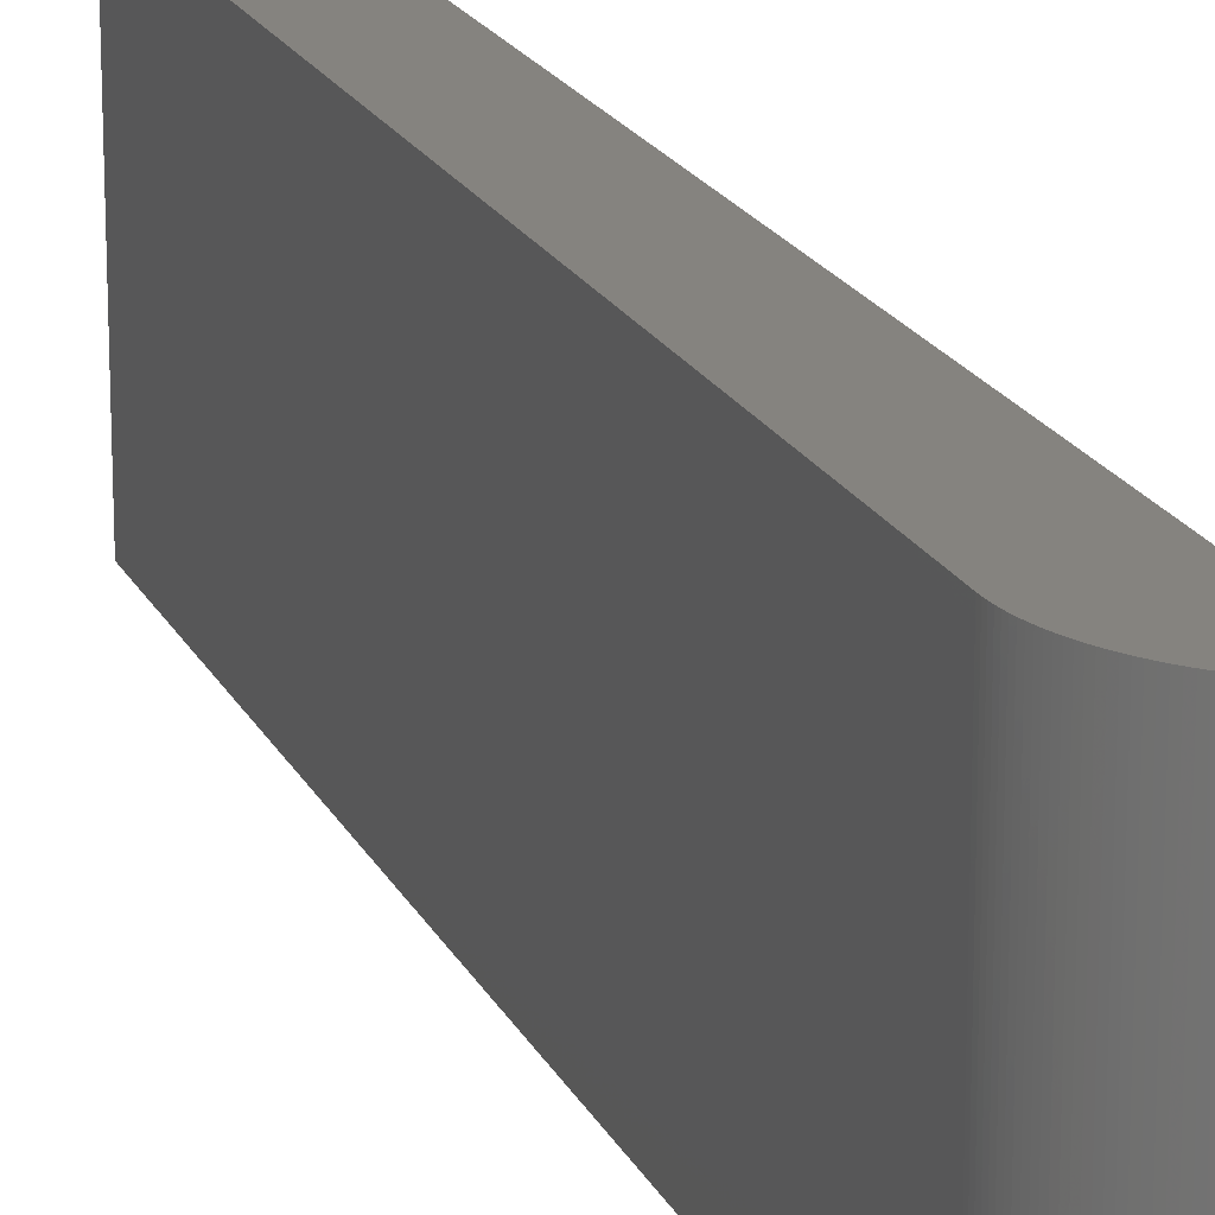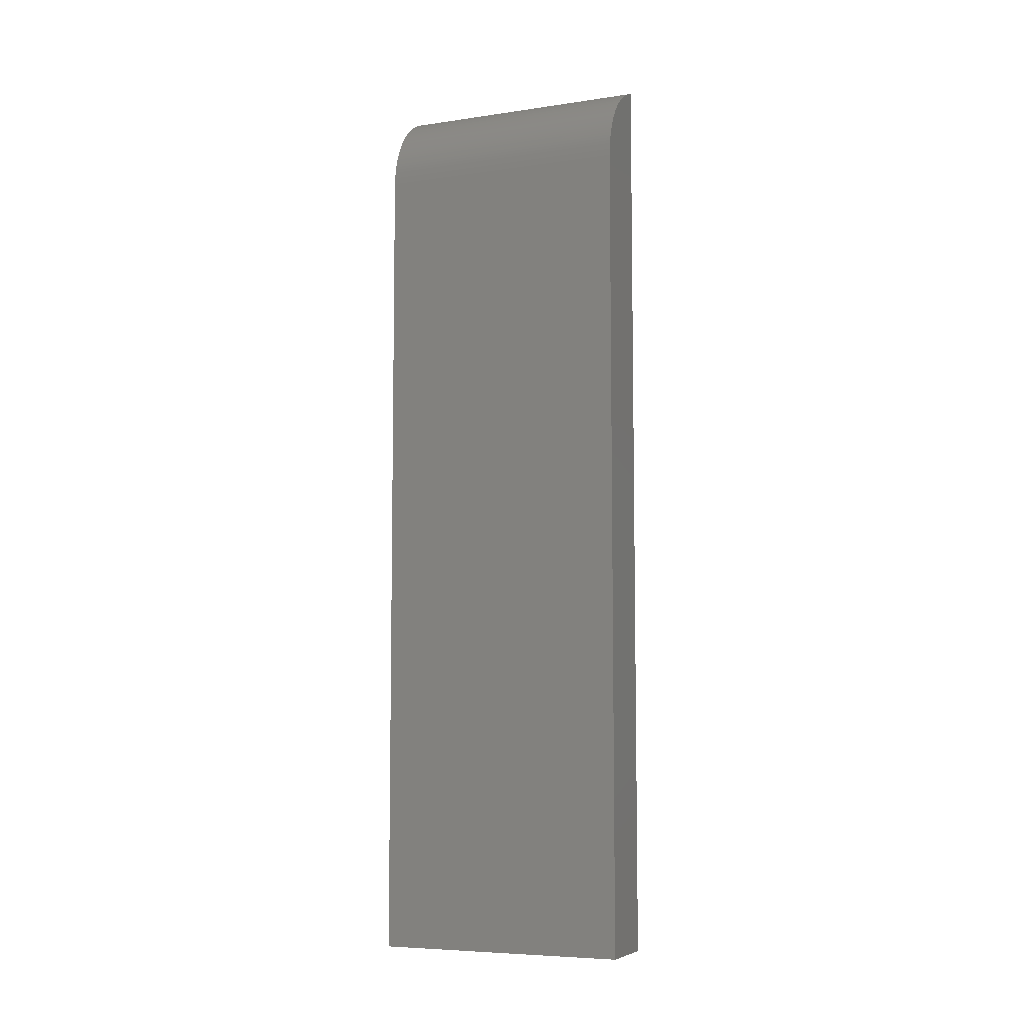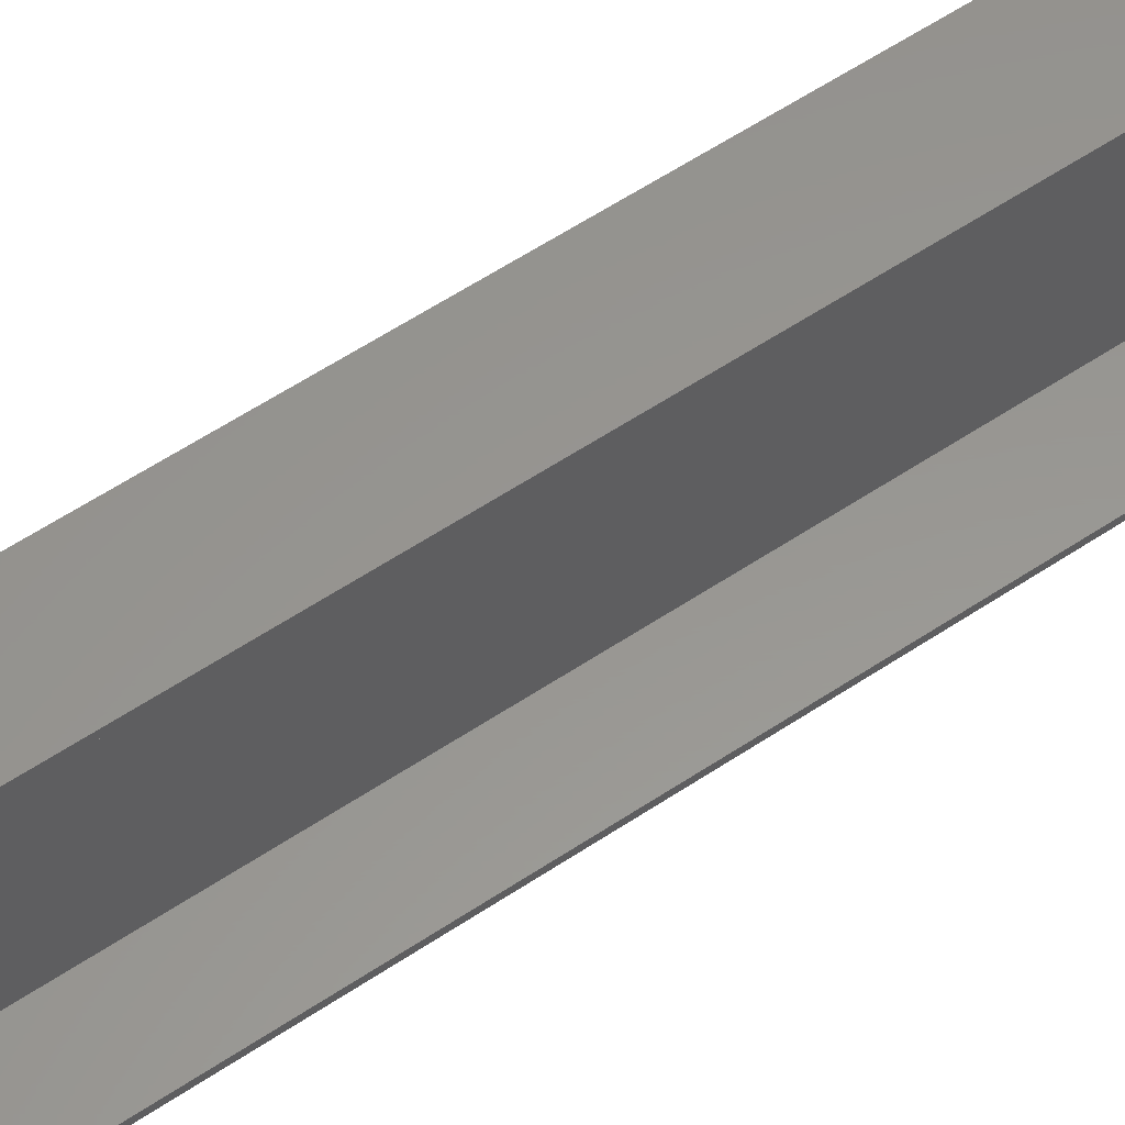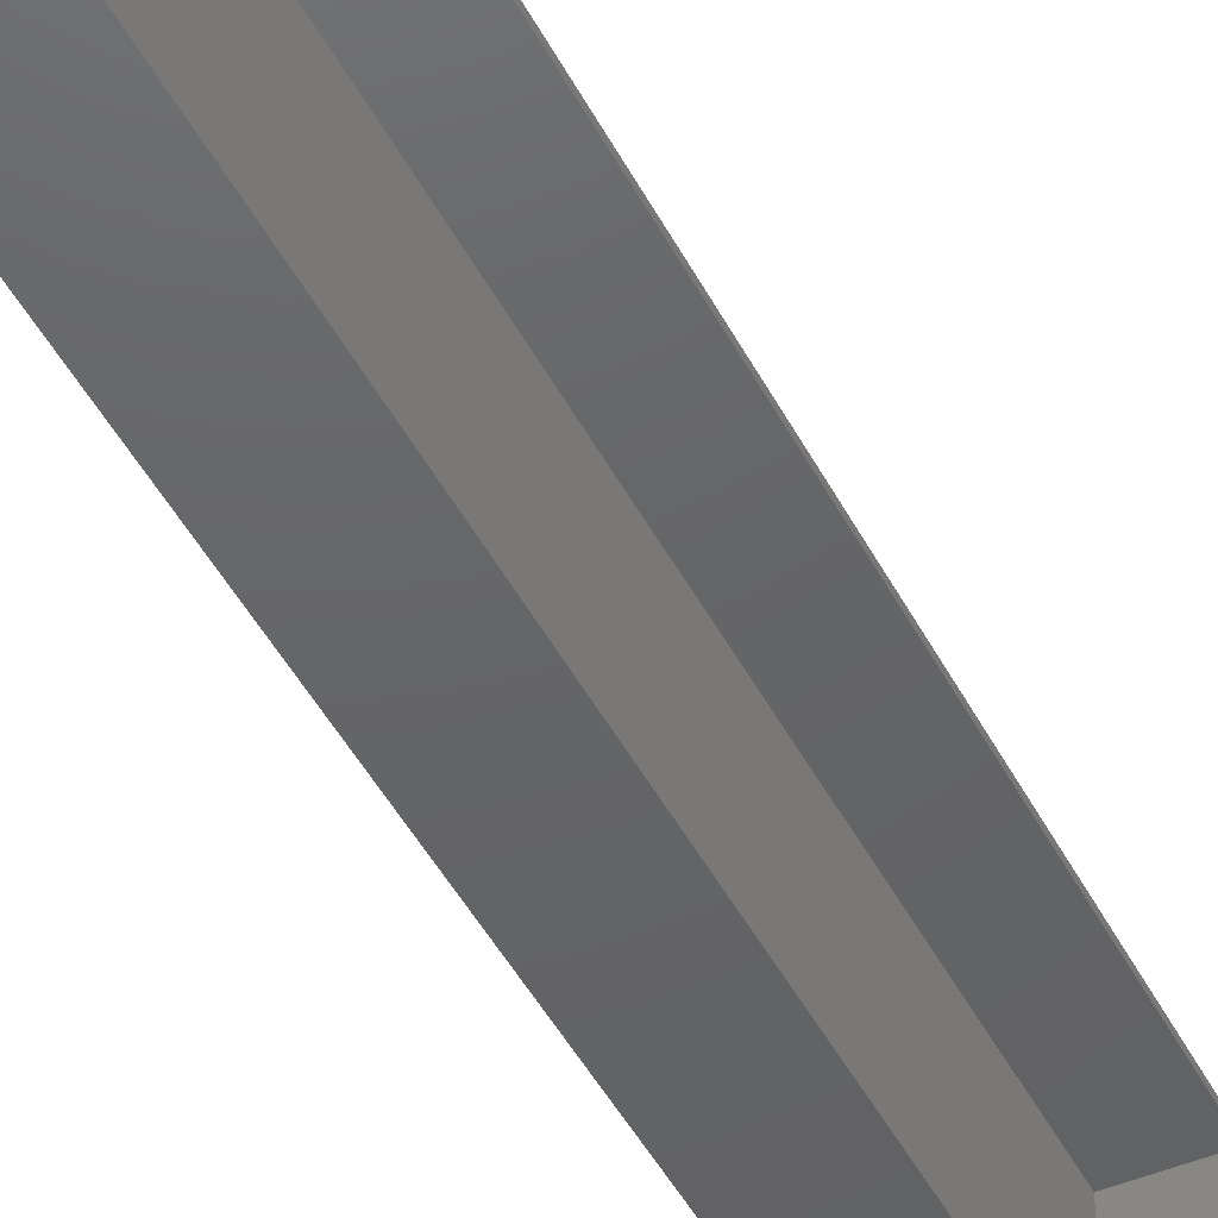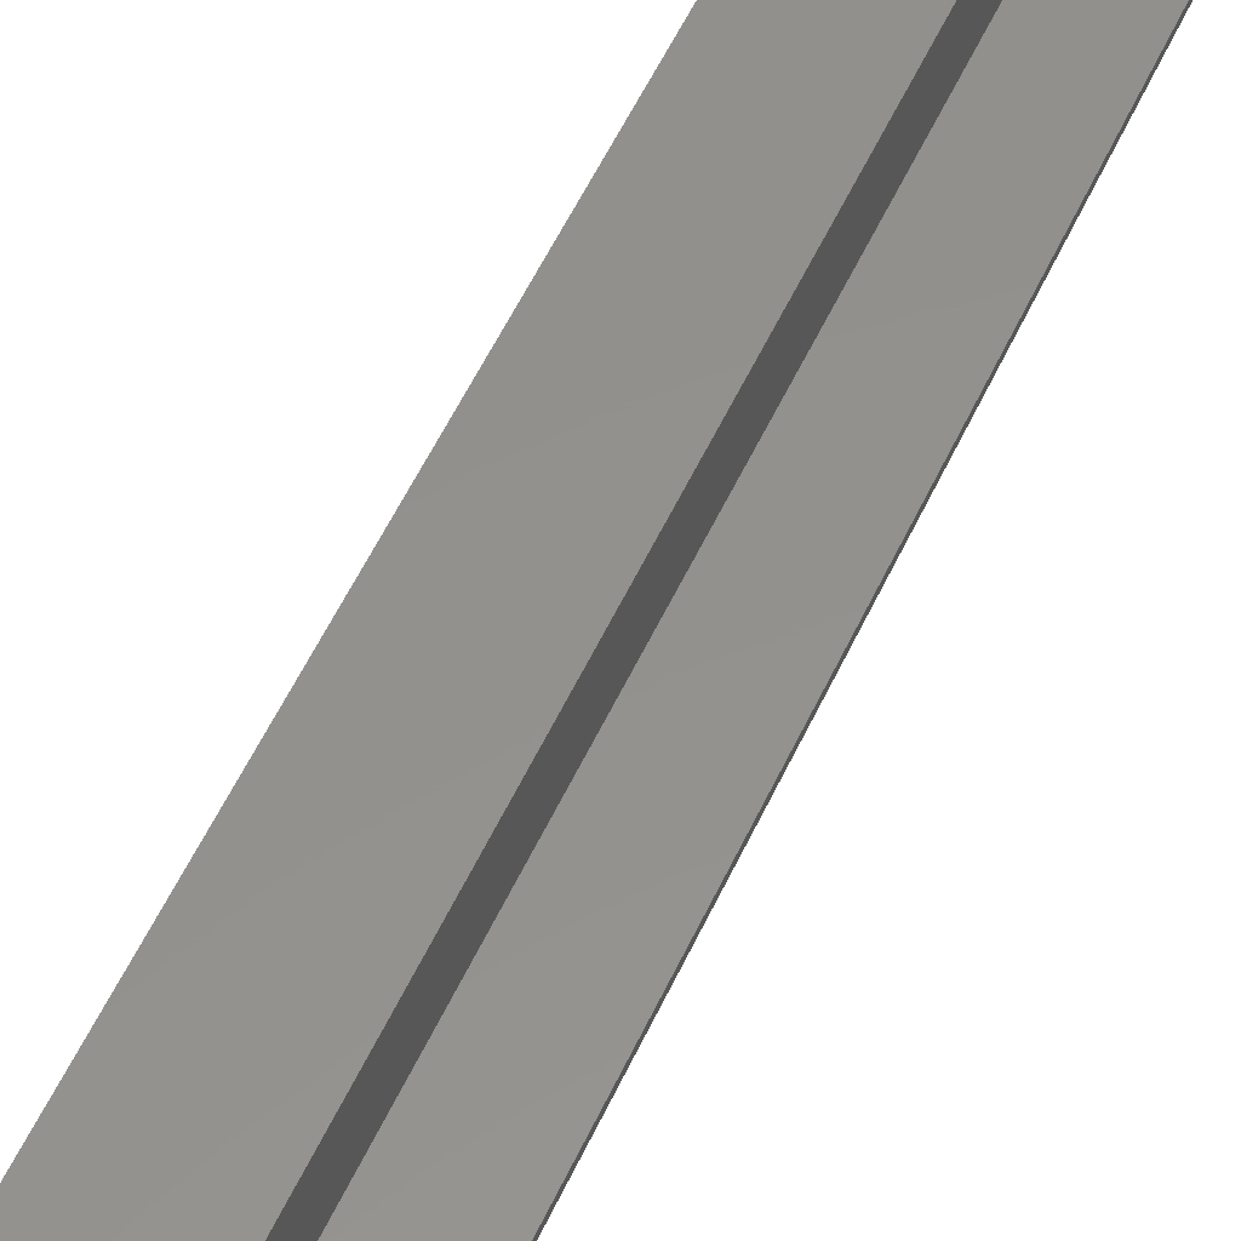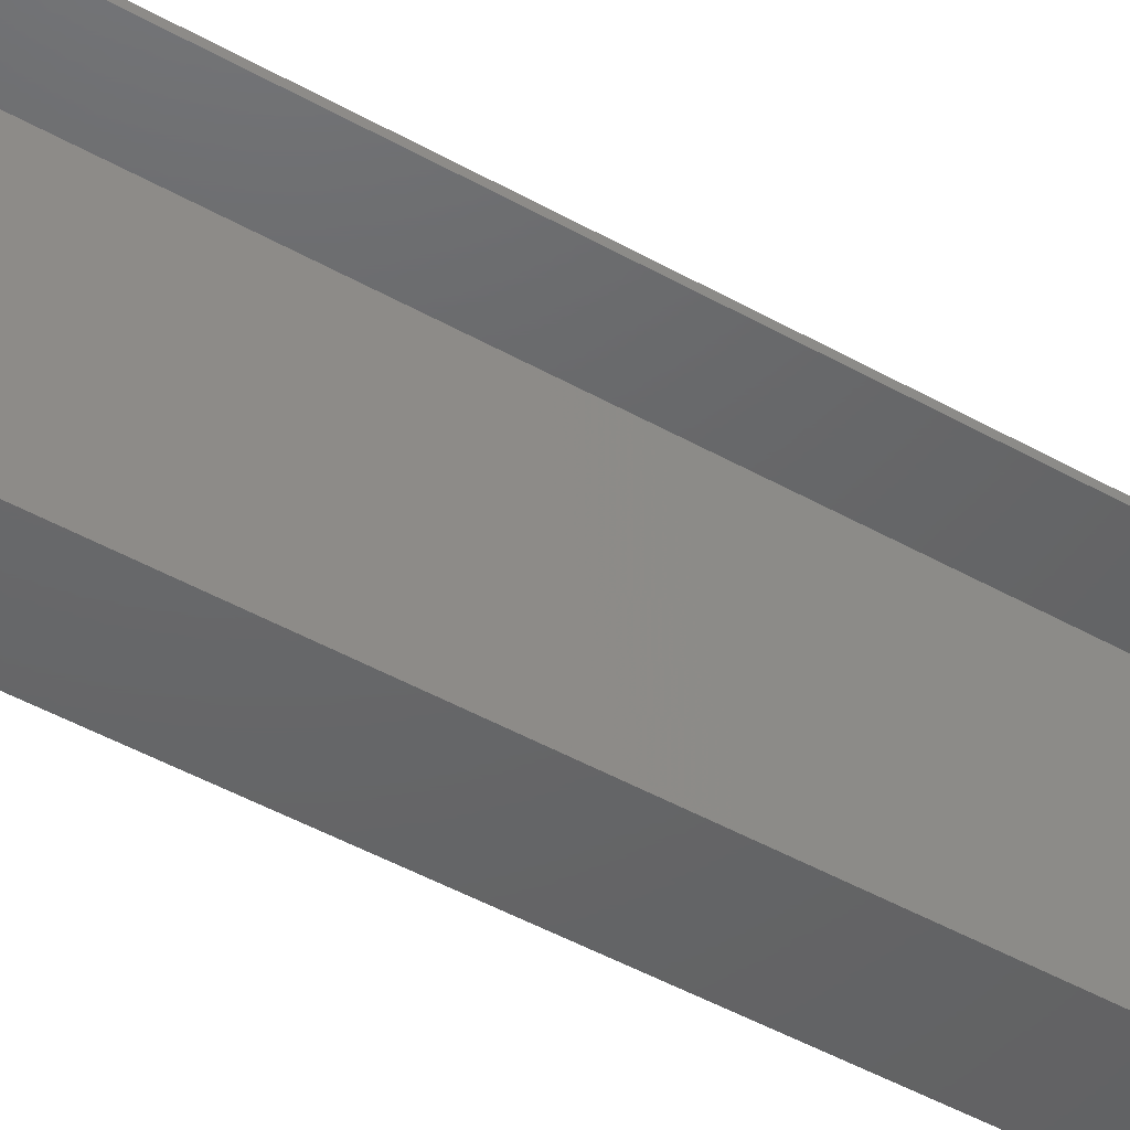
<metadata>
{"format":"stl","ext":"stl","renderer":"f3d","projection":"perspective","resolution":1024,"background":"white","views":[{"elev":19.0,"azim":-19.3,"up":"+Y"},{"elev":-6.8,"azim":-66.7,"up":"+Z"},{"elev":58.2,"azim":55.3,"up":"+Y"},{"elev":-45.8,"azim":26.1,"up":"+Y"},{"elev":55.0,"azim":24.5,"up":"+Y"},{"elev":-46.5,"azim":57.2,"up":"+Y"}]}
</metadata>
<code>
# stl→obj: 160 verts, 324 faces
v 45.66 95 685.7
v 48.04 -95 686.6
v 48.04 95 686.6
v 45.66 -95 685.7
v 0.1778 -95 623.1
v 0.4 95 625.6
v 0.1778 95 623.1
v 0.4 -95 625.6
v 17.08 -95 664.9
v 18.75 95 666.9
v 17.08 95 664.9
v 18.75 -95 666.9
v 43.31 95 684.7
v 43.31 -95 684.7
v 3.573 -95 640.6
v 4.403 95 643
v 3.573 95 640.6
v 4.403 -95 643
v 32.18 95 678.5
v 34.32 -95 679.9
v 34.32 95 679.9
v 32.18 -95 678.5
v 41 95 683.6
v 41 -95 683.6
v 22.29 95 670.5
v 24.16 -95 672.3
v 24.16 95 672.3
v 22.29 -95 670.5
v 36.5 -95 681.2
v 36.5 95 681.2
v 1.595 -95 633.2
v 2.169 95 635.7
v 1.595 95 633.2
v 2.169 -95 635.7
v 26.08 -95 673.9
v 26.08 95 673.9
v 38.73 -95 682.5
v 38.73 95 682.5
v 8.546 -95 652.3
v 9.781 95 654.5
v 8.546 95 652.3
v 9.781 -95 654.5
v 15.48 -95 662.9
v 15.48 95 662.9
v 50.45 95 687.4
v 51.63 -95 687.8
v 51.63 95 687.8
v 50.45 -95 687.4
v 0.7105 -95 628.2
v 1.109 95 630.7
v 0.7105 95 628.2
v 1.109 -95 630.7
v 2.828 -95 638.1
v 2.828 95 638.1
v 0.0005009 -95 618
v 0.04448 95 620.5
v 0.0005009 95 618
v 0.04448 -95 620.5
v 11.09 95 656.7
v 11.09 -95 656.7
v 5.316 95 645.4
v 5.316 -95 645.4
v 30.1 95 677.1
v 30.1 -95 677.1
v 20.49 95 668.7
v 20.49 -95 668.7
v 0.0005 -95 618
v 51.63 -95 548.2
v 0.0005 -95 0
v 51.63 -95 0
v 28.06 -95 675.5
v 13.94 -95 660.9
v 12.48 -95 658.8
v 7.389 -95 650
v 6.312 -95 647.7
v 7.389 95 650
v 13.94 95 660.9
v 12.48 95 658.8
v 28.06 95 675.5
v 6.312 95 647.7
v 51.63 95 548.2
v 0.0005 95 618
v 0.0005 95 0
v 51.63 95 0
v 51.63 91.01 683.9
v 51.63 -91.01 683.9
v 51.63 -91.01 548.2
v 51.63 91.01 548.2
v 51.63 -91.01 8.017
v 51.63 91.01 8.017
v 8.4 -91.01 625.5
v 8.178 91.01 623
v 8.4 91.01 625.5
v 8.178 -91.01 623
v 26.75 -91.01 666.2
v 25.08 91.01 664.3
v 26.75 91.01 666.2
v 25.08 -91.01 664.3
v 51.31 -91.01 683.8
v 51.31 91.01 683.8
v 12.4 -91.01 642.6
v 11.57 91.01 640.3
v 12.4 91.01 642.6
v 11.57 -91.01 640.3
v 40.18 -91.01 677.7
v 42.32 91.01 679.1
v 42.32 -91.01 679.1
v 40.18 91.01 677.7
v 49 -91.01 682.8
v 49 91.01 682.8
v 30.29 -91.01 669.8
v 32.16 91.01 671.5
v 32.16 -91.01 671.5
v 30.29 91.01 669.8
v 44.5 91.01 680.4
v 44.5 -91.01 680.4
v 10.17 -91.01 635.4
v 9.595 91.01 633
v 10.17 91.01 635.4
v 9.595 -91.01 633
v 34.08 91.01 673.2
v 34.08 -91.01 673.2
v 46.73 91.01 681.6
v 46.73 -91.01 681.6
v 17.78 -91.01 654
v 16.55 91.01 651.8
v 17.78 91.01 654
v 16.55 -91.01 651.8
v 23.48 91.01 662.3
v 23.48 -91.01 662.3
v 9.109 -91.01 630.5
v 8.711 91.01 628
v 9.109 91.01 630.5
v 8.711 -91.01 628
v 10.83 91.01 637.8
v 10.83 -91.01 637.8
v 8.044 -91.01 620.5
v 8.001 91.01 618
v 8.044 91.01 620.5
v 8.001 -91.01 618
v 19.09 -91.01 656.2
v 19.09 91.01 656.2
v 13.32 -91.01 645
v 13.32 91.01 645
v 38.1 -91.01 676.3
v 38.1 91.01 676.3
v 28.49 -91.01 668
v 28.49 91.01 668
v 36.06 -91.01 674.8
v 21.94 -91.01 660.3
v 20.48 -91.01 658.3
v 15.39 -91.01 649.6
v 14.31 -91.01 647.3
v 8.001 -91.01 8.017
v 15.39 91.01 649.6
v 21.94 91.01 660.3
v 20.48 91.01 658.3
v 36.06 91.01 674.8
v 14.31 91.01 647.3
v 8.001 91.01 8.017
f 1 2 3
f 2 1 4
f 5 6 7
f 6 5 8
f 9 10 11
f 10 9 12
f 13 4 1
f 4 13 14
f 15 16 17
f 16 15 18
f 19 20 21
f 20 19 22
f 23 14 13
f 14 23 24
f 25 26 27
f 26 25 28
f 21 29 30
f 29 21 20
f 31 32 33
f 32 31 34
f 27 35 36
f 35 27 26
f 30 37 38
f 37 30 29
f 39 40 41
f 40 39 42
f 43 11 44
f 11 43 9
f 45 46 47
f 46 45 48
f 49 50 51
f 50 49 52
f 53 17 54
f 17 53 15
f 55 56 57
f 56 55 58
f 42 59 40
f 59 42 60
f 18 61 16
f 61 18 62
f 3 48 45
f 48 3 2
f 58 7 56
f 7 58 5
f 63 22 19
f 22 63 64
f 52 33 50
f 33 52 31
f 65 28 25
f 28 65 66
f 67 68 55
f 69 68 67
f 68 69 70
f 2 46 48
f 4 46 2
f 14 46 4
f 24 46 14
f 37 46 24
f 29 46 37
f 20 46 29
f 22 46 20
f 64 46 22
f 71 46 64
f 35 46 71
f 26 46 35
f 28 46 26
f 66 46 28
f 12 46 66
f 9 46 12
f 43 46 9
f 72 46 43
f 73 46 72
f 60 46 73
f 42 46 60
f 39 46 42
f 74 46 39
f 75 46 74
f 62 46 75
f 18 46 62
f 15 46 18
f 53 46 15
f 34 46 53
f 31 46 34
f 52 46 31
f 49 46 52
f 8 46 49
f 5 46 8
f 58 46 5
f 55 46 58
f 55 46 55
f 46 55 68
f 74 41 76
f 41 74 39
f 72 44 77
f 44 72 43
f 60 78 59
f 78 60 73
f 34 54 32
f 54 34 53
f 79 64 63
f 64 79 71
f 36 71 79
f 71 36 35
f 73 77 78
f 77 73 72
f 62 80 61
f 80 62 75
f 75 76 80
f 76 75 74
f 47 3 45
f 47 1 3
f 47 13 1
f 47 23 13
f 47 38 23
f 47 30 38
f 47 21 30
f 47 19 21
f 47 63 19
f 47 79 63
f 47 36 79
f 47 27 36
f 47 25 27
f 47 65 25
f 47 10 65
f 47 11 10
f 47 44 11
f 47 77 44
f 47 78 77
f 47 59 78
f 47 40 59
f 47 41 40
f 47 76 41
f 47 80 76
f 47 61 80
f 47 16 61
f 47 17 16
f 47 54 17
f 47 32 54
f 47 33 32
f 47 50 33
f 47 51 50
f 47 6 51
f 47 7 6
f 47 56 7
f 47 57 56
f 47 57 57
f 81 57 47
f 81 82 57
f 83 81 84
f 81 83 82
f 8 51 6
f 51 8 49
f 12 65 10
f 65 12 66
f 38 24 23
f 24 38 37
f 47 85 81
f 47 86 85
f 46 86 47
f 68 86 46
f 86 68 87
f 81 85 88
f 55 57 57
f 57 55 55
f 69 84 70
f 84 69 83
f 87 68 89
f 90 81 88
f 81 90 84
f 89 84 90
f 89 70 84
f 70 89 68
f 69 82 83
f 82 69 67
f 82 55 57
f 55 82 67
f 91 92 93
f 92 91 94
f 95 96 97
f 96 95 98
f 99 85 86
f 85 99 100
f 101 102 103
f 102 101 104
f 105 106 107
f 106 105 108
f 109 100 99
f 100 109 110
f 111 112 113
f 112 111 114
f 107 115 116
f 115 107 106
f 117 118 119
f 118 117 120
f 113 121 122
f 121 113 112
f 116 123 124
f 123 116 115
f 125 126 127
f 126 125 128
f 98 129 96
f 129 98 130
f 131 132 133
f 132 131 134
f 104 135 102
f 135 104 136
f 137 138 139
f 138 137 140
f 141 127 142
f 127 141 125
f 143 103 144
f 103 143 101
f 94 139 92
f 139 94 137
f 145 108 105
f 108 145 146
f 120 133 118
f 133 120 131
f 147 114 111
f 114 147 148
f 86 109 99
f 86 124 109
f 86 116 124
f 86 107 116
f 86 105 107
f 86 145 105
f 86 149 145
f 86 122 149
f 86 113 122
f 86 111 113
f 86 147 111
f 86 95 147
f 86 98 95
f 86 130 98
f 86 150 130
f 86 151 150
f 86 141 151
f 86 125 141
f 86 128 125
f 86 152 128
f 86 153 152
f 86 143 153
f 86 101 143
f 86 104 101
f 86 136 104
f 86 117 136
f 86 120 117
f 86 131 120
f 86 134 131
f 86 91 134
f 86 94 91
f 86 137 94
f 86 140 137
f 86 140 140
f 87 140 86
f 154 87 89
f 87 154 140
f 128 155 126
f 155 128 152
f 130 156 129
f 156 130 150
f 151 142 157
f 142 151 141
f 136 119 135
f 119 136 117
f 149 146 145
f 146 149 158
f 122 158 149
f 158 122 121
f 150 157 156
f 157 150 151
f 153 144 159
f 144 153 143
f 152 159 155
f 159 152 153
f 160 88 138
f 88 160 90
f 110 85 100
f 123 85 110
f 115 85 123
f 106 85 115
f 108 85 106
f 146 85 108
f 158 85 146
f 121 85 158
f 112 85 121
f 114 85 112
f 148 85 114
f 97 85 148
f 96 85 97
f 129 85 96
f 156 85 129
f 157 85 156
f 142 85 157
f 127 85 142
f 126 85 127
f 155 85 126
f 159 85 155
f 144 85 159
f 103 85 144
f 102 85 103
f 135 85 102
f 119 85 135
f 118 85 119
f 133 85 118
f 132 85 133
f 93 85 132
f 92 85 93
f 139 85 92
f 138 85 139
f 138 85 138
f 85 138 88
f 134 93 132
f 93 134 91
f 147 97 148
f 97 147 95
f 124 110 109
f 110 124 123
f 140 138 138
f 138 140 140
f 160 89 90
f 89 160 154
f 140 160 138
f 160 140 154

</code>
